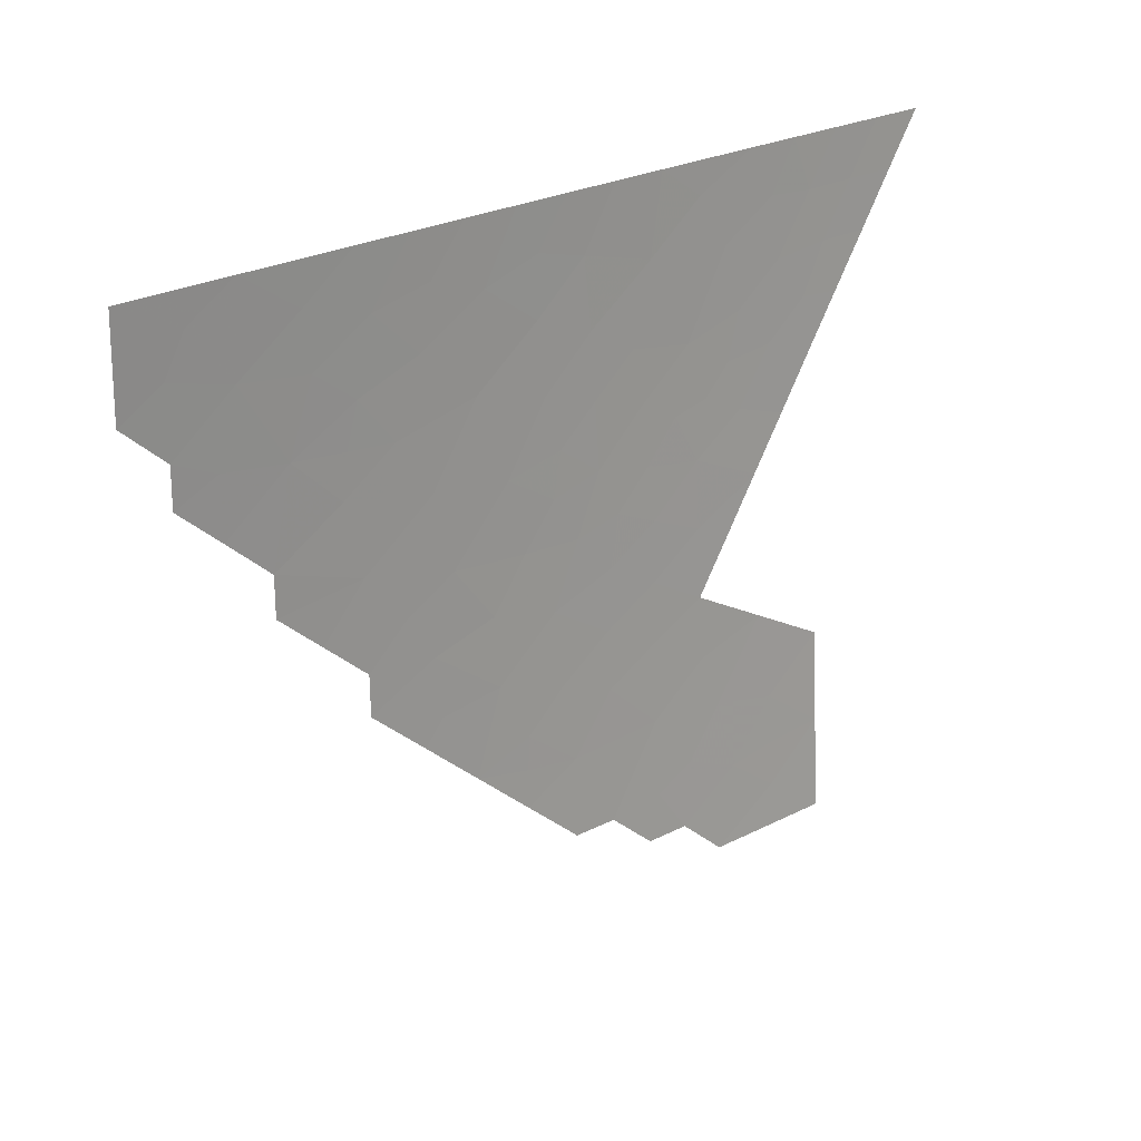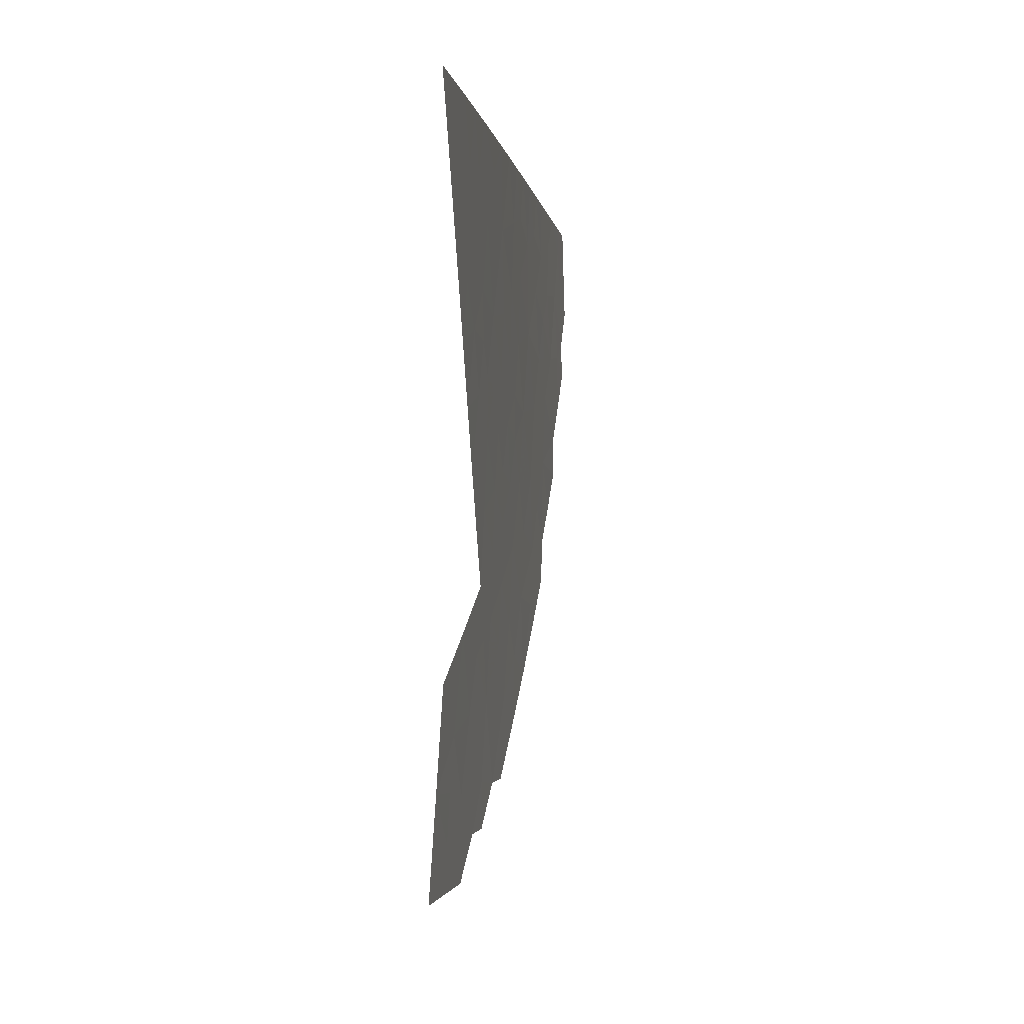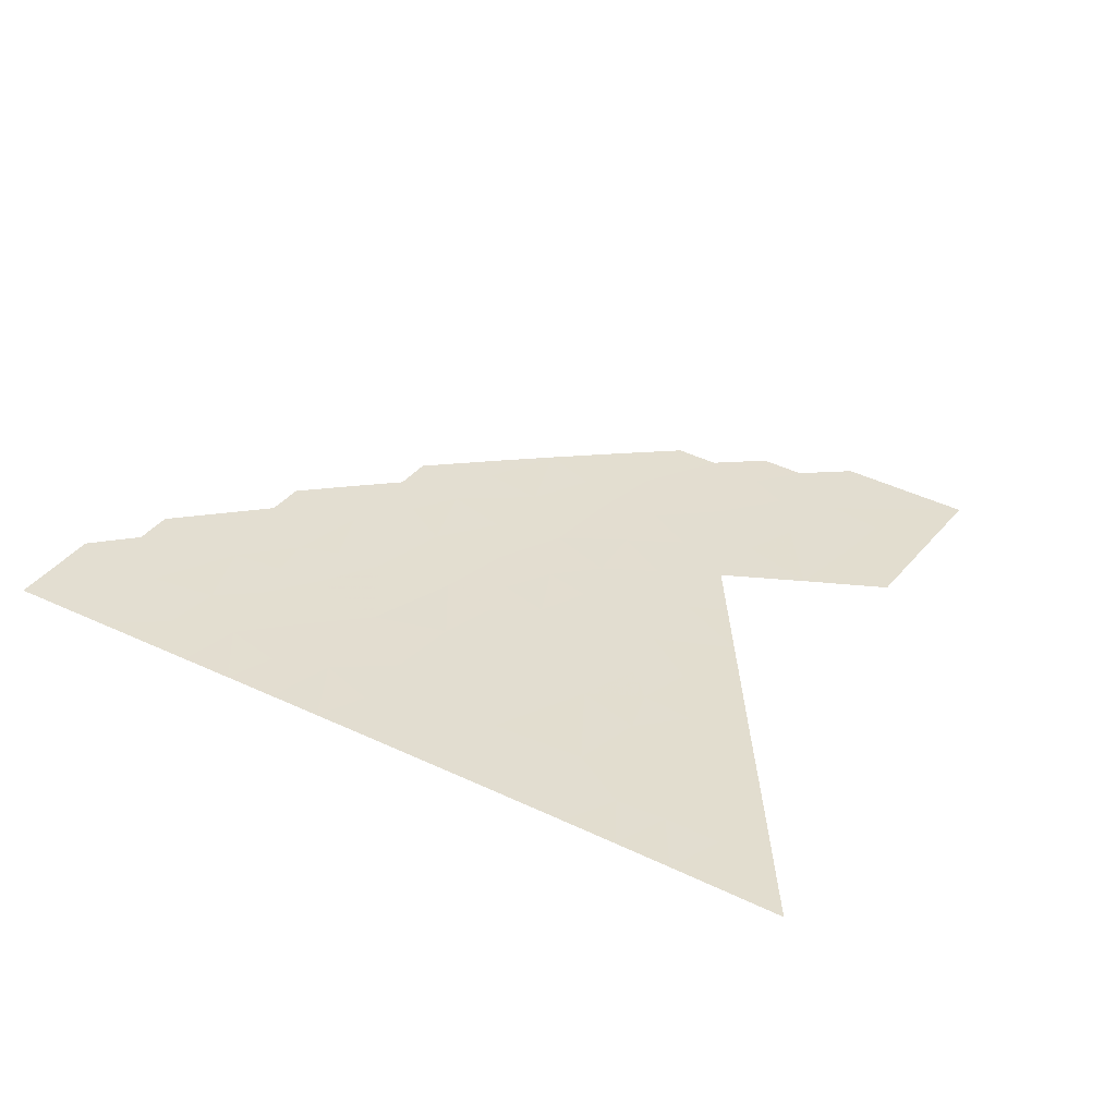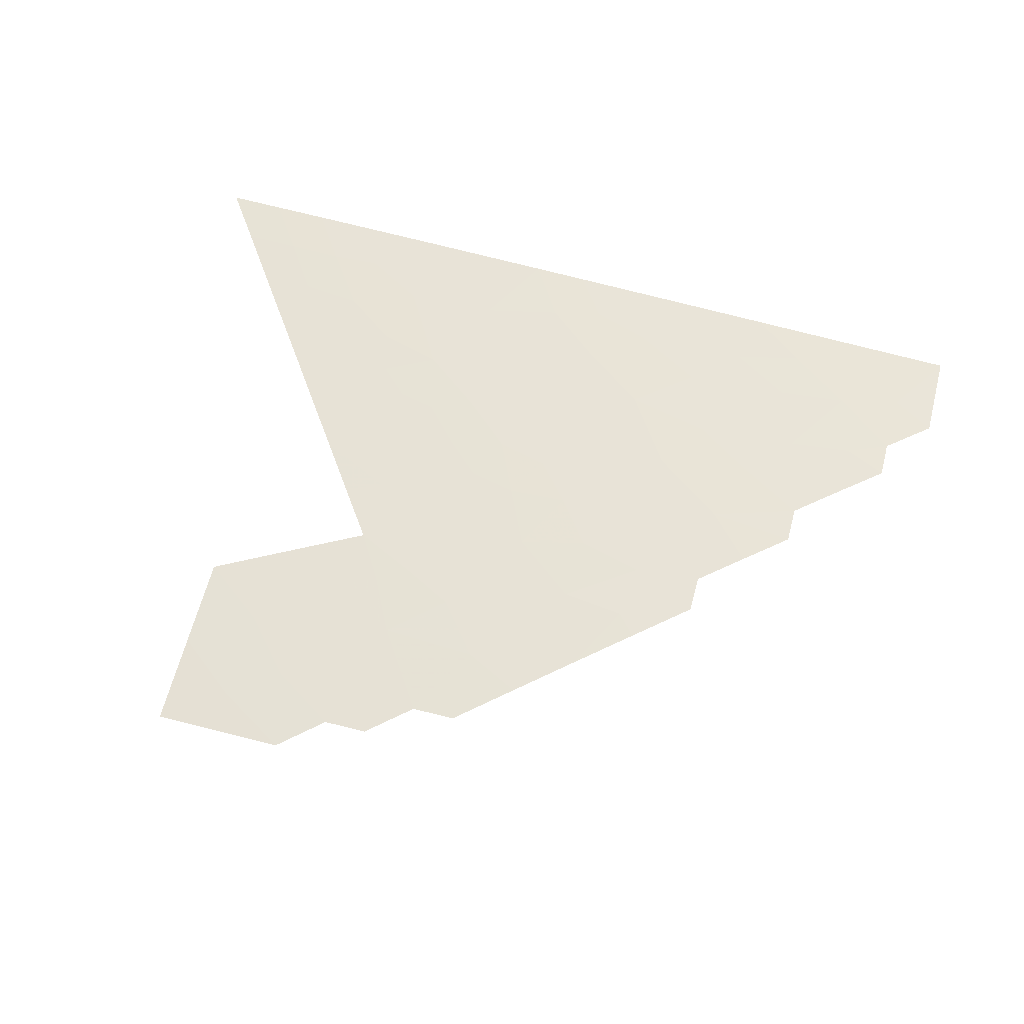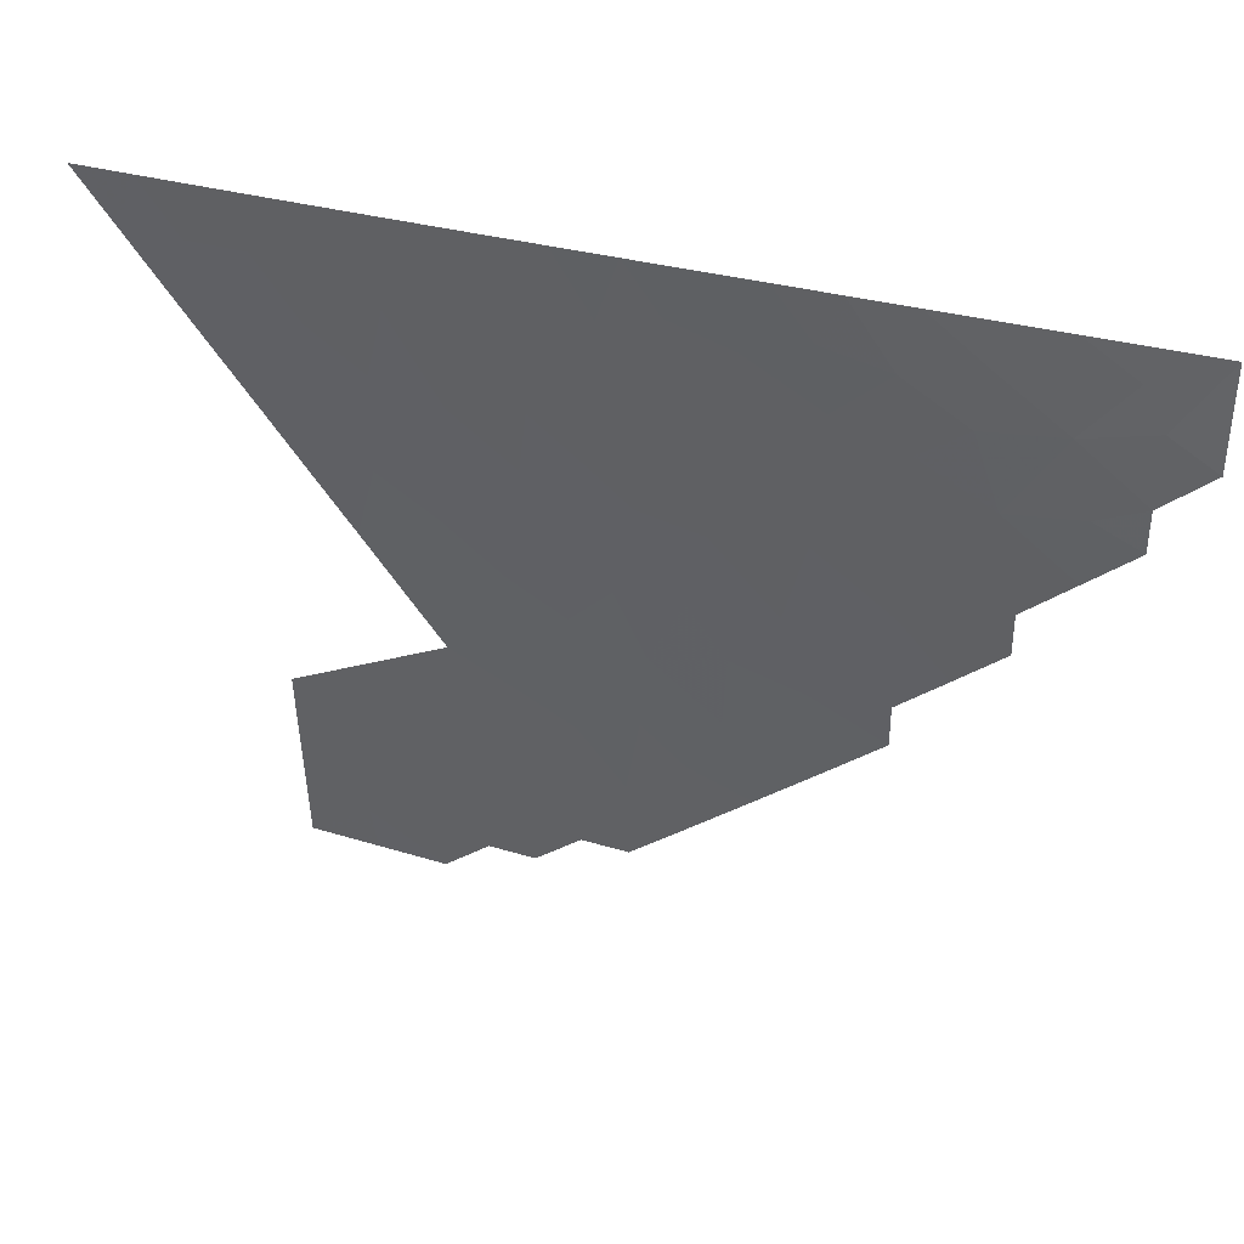
<metadata>
{"format":"obj","ext":"obj","renderer":"f3d","projection":"perspective","resolution":1024,"background":"white","views":[{"elev":23.5,"azim":138.6,"up":"+Y"},{"elev":-1.5,"azim":-80.6,"up":"+Y"},{"elev":37.3,"azim":-146.9,"up":"+Z"},{"elev":61.0,"azim":14.9,"up":"+Z"},{"elev":37.7,"azim":20.7,"up":"+Y"}]}
</metadata>
<code>
v 883.3 1462 13.18
v 883.8 1461 13.18
v 884.9 1462 13.14
v 888.5 1460 13.03
v 887.3 1460 13.07
v 888.5 1459 13.05
v 886.1 1457 13.12
v 883.8 1457 13.17
v 886.1 1456 13.12
v 883.7 1454 13.15
v 884.9 1455 13.14
v 878.1 1452 13.13
v 879.2 1451 13.1
v 880 1453 13.15
v 877.8 1448 12.96
v 877.7 1450 13.05
v 876.6 1448 12.95
v 874.2 1447 12.87
v 872.5 1448 12.93
v 873 1446 12.8
v 874 1449 12.97
v 873 1450 13.04
v 881.7 1453 13.13
v 880.8 1451 13.08
v 882.3 1452 13.11
v 875.1 1450 13.06
v 881.8 1458 13.23
v 882.8 1460 13.21
v 880.5 1460 13.28
v 873.6 1457 13.35
v 875.3 1457 13.34
v 874.3 1458 13.39
v 882 1461 13.24
v 888.5 1462 12.99
v 889.7 1462 12.97
v 889.7 1464 12.9
v 877.2 1463 13.41
v 876.2 1464 13.45
v 875.1 1462 13.47
v 883.7 1464 13.15
v 882.2 1464 13.21
v 870.8 1461 13.57
v 869.9 1460 13.55
v 871.1 1459 13.49
v 871 1463 13.61
v 871.8 1464 13.61
v 870.3 1464 13.66
v 869.7 1463 13.64
v 868.8 1464 13.71
v 868.2 1463 13.68
v 885.6 1460 13.13
v 884.2 1459 13.17
v 880.2 1462 13.3
v 878.6 1461 13.35
v 881.3 1456 13.21
v 877.5 1456 13.26
v 876.5 1455 13.24
v 878.3 1454 13.2
v 876.6 1452 13.12
v 875.1 1448 12.95
v 873.5 1451 13.12
v 873.5 1453 13.2
v 871.5 1452 13.15
v 869.5 1451 13.09
v 871.1 1450 13.01
v 872.1 1458 13.42
v 871.6 1456 13.35
v 881.9 1454 13.16
v 883.7 1453 13.13
v 871.1 1447 12.85
v 871 1448 12.93
v 869.5 1449 12.93
v 869.5 1446 12.76
v 871.2 1446 12.78
v 886.8 1462 13.06
v 878.6 1463 13.36
v 879.2 1464 13.34
v 879.6 1458 13.27
v 879.1 1456 13.24
v 876.8 1457 13.32
v 875.5 1458 13.38
v 888 1463 12.99
v 886.7 1464 13.02
v 888.2 1464 12.96
v 885.1 1463 13.11
v 880.7 1464 13.27
v 881.7 1463 13.24
v 878.2 1457 13.28
v 878 1458 13.31
v 878.4 1459 13.33
v 877 1461 13.39
v 876.9 1459 13.36
v 873.9 1460 13.45
v 875.7 1460 13.41
v 870.6 1457 13.42
v 867.7 1461 13.65
v 868.7 1460 13.57
v 869.2 1461 13.61
v 876.2 1456 13.29
v 875 1456 13.29
v 867.3 1464 13.75
v 866.7 1463 13.72
v 873.5 1463 13.54
v 872.6 1462 13.54
v 883.1 1458 13.2
v 882.7 1455 13.17
v 880.1 1455 13.2
v 874.4 1452 13.13
v 879.3 1449 13.03
v 875.1 1454 13.23
v 873.6 1455 13.28
v 869.7 1459 13.5
v 872.2 1460 13.5
v 872.5 1459 13.46
v 877.7 1464 13.4
v 874.7 1464 13.51
v 873.2 1464 13.56
v 873.3 1458 13.42
v 885.2 1464 13.09
v 884.1 1460 13.17
v 887.3 1458 13.09
v 876.6 1453 13.18
v 875.2 1452 13.15
v 879.2 1450 13.06
v 875.4 1447 12.89
v 872.6 1454 13.27
v 865.8 1464 13.79
f 1 2 3
f 4 5 6
f 7 8 9
f 8 10 11
f 12 13 14
f 15 16 17
f 18 19 20
f 21 22 19
f 23 24 25
f 17 16 26
f 27 28 29
f 30 31 32
f 2 33 28
f 34 35 36
f 37 38 39
f 1 40 41
f 42 43 44
f 45 46 47
f 48 49 50
f 51 52 7
f 53 54 29
f 27 55 8
f 56 57 58
f 12 59 16
f 59 26 16
f 26 60 17
f 60 26 21
f 61 62 63
f 22 61 63
f 64 65 63
f 30 66 67
f 68 23 69
f 65 22 63
f 18 21 19
f 19 70 20
f 71 72 70
f 70 73 74
f 2 51 3
f 52 8 7
f 75 3 51
f 33 29 28
f 76 53 77
f 78 79 55
f 80 81 31
f 75 82 83
f 82 36 84
f 85 40 1
f 53 86 77
f 87 53 33
f 88 89 80
f 90 91 92
f 89 90 92
f 93 94 39
f 66 44 95
f 96 97 98
f 81 80 92
f 57 99 100
f 50 101 102
f 39 103 104
f 104 93 39
f 103 46 104
f 8 105 27
f 8 106 10
f 106 68 10
f 79 58 107
f 88 80 56
f 29 90 78
f 12 14 58
f 68 69 10
f 108 62 61
f 13 24 14
f 16 15 109
f 65 19 22
f 64 72 65
f 62 110 111
f 95 44 112
f 93 113 114
f 43 112 44
f 37 91 54
f 37 115 38
f 103 116 117
f 103 39 116
f 50 49 101
f 98 48 50
f 113 104 42
f 113 93 104
f 114 44 66
f 118 30 32
f 27 78 55
f 27 29 78
f 85 83 119
f 85 75 83
f 3 85 1
f 3 75 85
f 34 4 35
f 34 75 4
f 82 34 36
f 82 75 34
f 87 86 53
f 85 119 40
f 120 28 52
f 1 33 2
f 33 53 29
f 1 87 33
f 87 41 86
f 87 1 41
f 5 75 51
f 5 4 75
f 51 121 5
f 7 121 51
f 105 28 27
f 51 120 52
f 120 2 28
f 120 51 2
f 5 121 6
f 106 55 68
f 106 8 55
f 8 11 9
f 107 55 79
f 107 68 55
f 14 107 58
f 14 68 107
f 23 14 24
f 23 68 14
f 79 56 58
f 80 31 99
f 79 88 56
f 89 92 80
f 88 79 78
f 122 110 123
f 12 122 59
f 16 124 13
f 13 12 16
f 122 58 57
f 122 12 58
f 124 24 13
f 124 109 24
f 124 16 109
f 21 26 22
f 18 60 21
f 60 125 17
f 60 18 125
f 70 72 73
f 19 71 70
f 70 74 20
f 26 108 61
f 61 22 26
f 123 26 59
f 108 123 62
f 108 26 123
f 23 25 69
f 54 91 90
f 90 29 54
f 93 118 32
f 114 118 93
f 31 81 32
f 81 93 32
f 94 81 92
f 94 93 81
f 118 66 30
f 118 114 66
f 44 113 42
f 44 114 113
f 110 62 123
f 30 111 100
f 99 31 100
f 31 30 100
f 111 67 126
f 111 30 67
f 76 37 54
f 39 91 37
f 91 94 92
f 91 39 94
f 39 38 116
f 115 76 77
f 76 54 53
f 115 37 76
f 103 117 46
f 45 104 46
f 45 42 104
f 47 48 45
f 48 42 45
f 98 97 43
f 42 98 43
f 98 50 96
f 42 48 98
f 49 48 47
f 102 101 127
f 99 56 80
f 99 57 56
f 111 110 100
f 110 57 100
f 111 126 62
f 66 95 67
f 82 84 83
f 43 97 112
f 50 102 96
f 122 123 59
f 57 110 122
f 105 52 28
f 105 8 52
f 78 90 89
f 89 88 78
f 71 65 72
f 71 19 65

</code>
